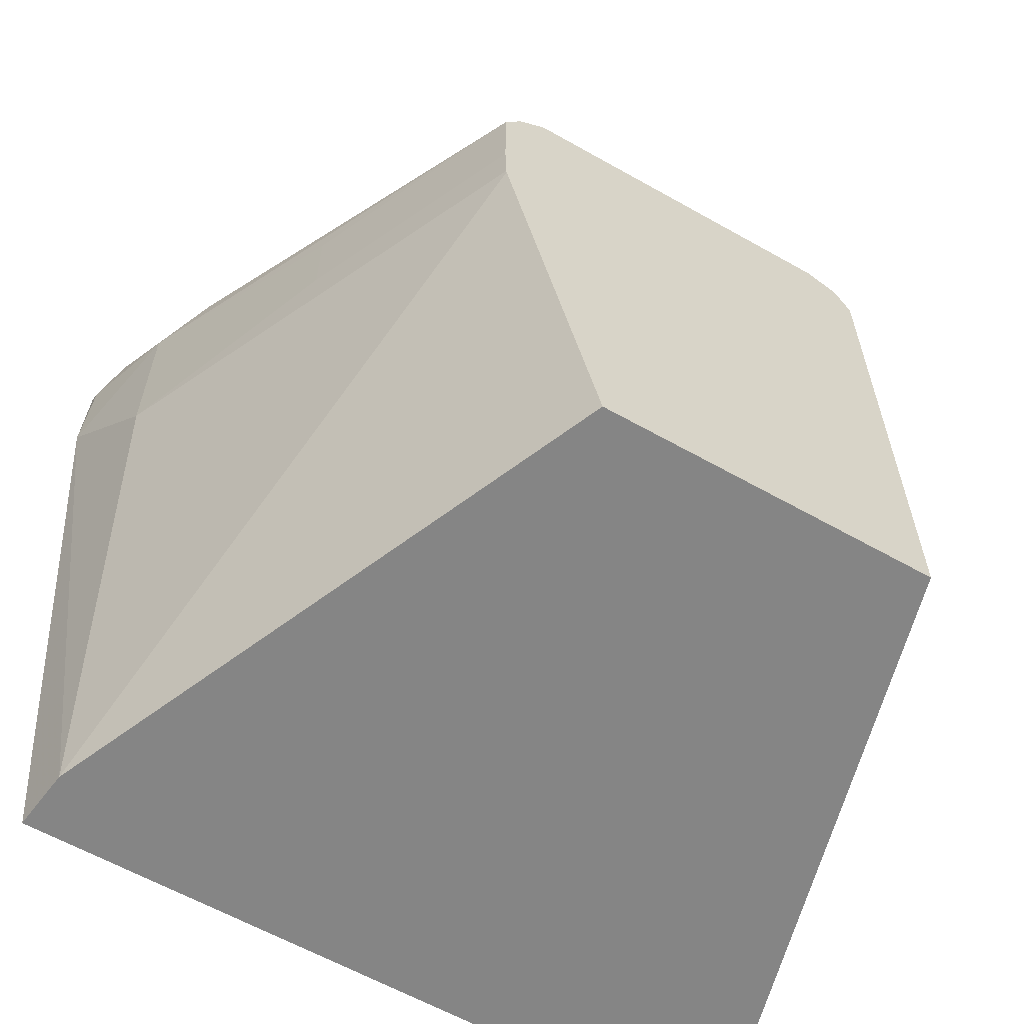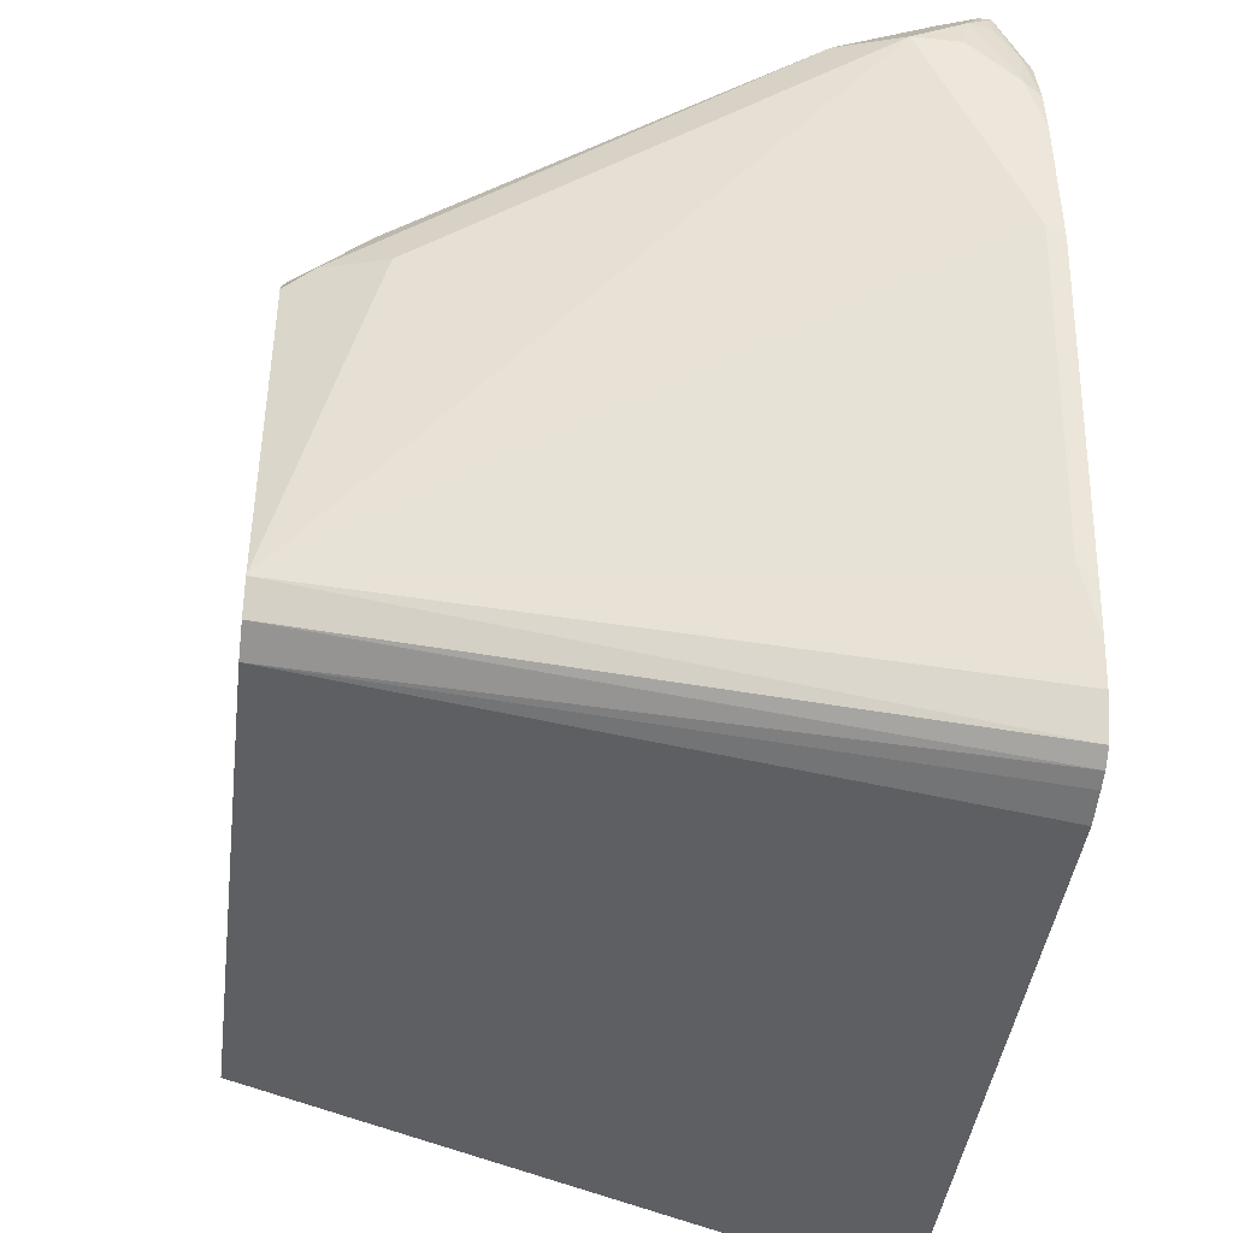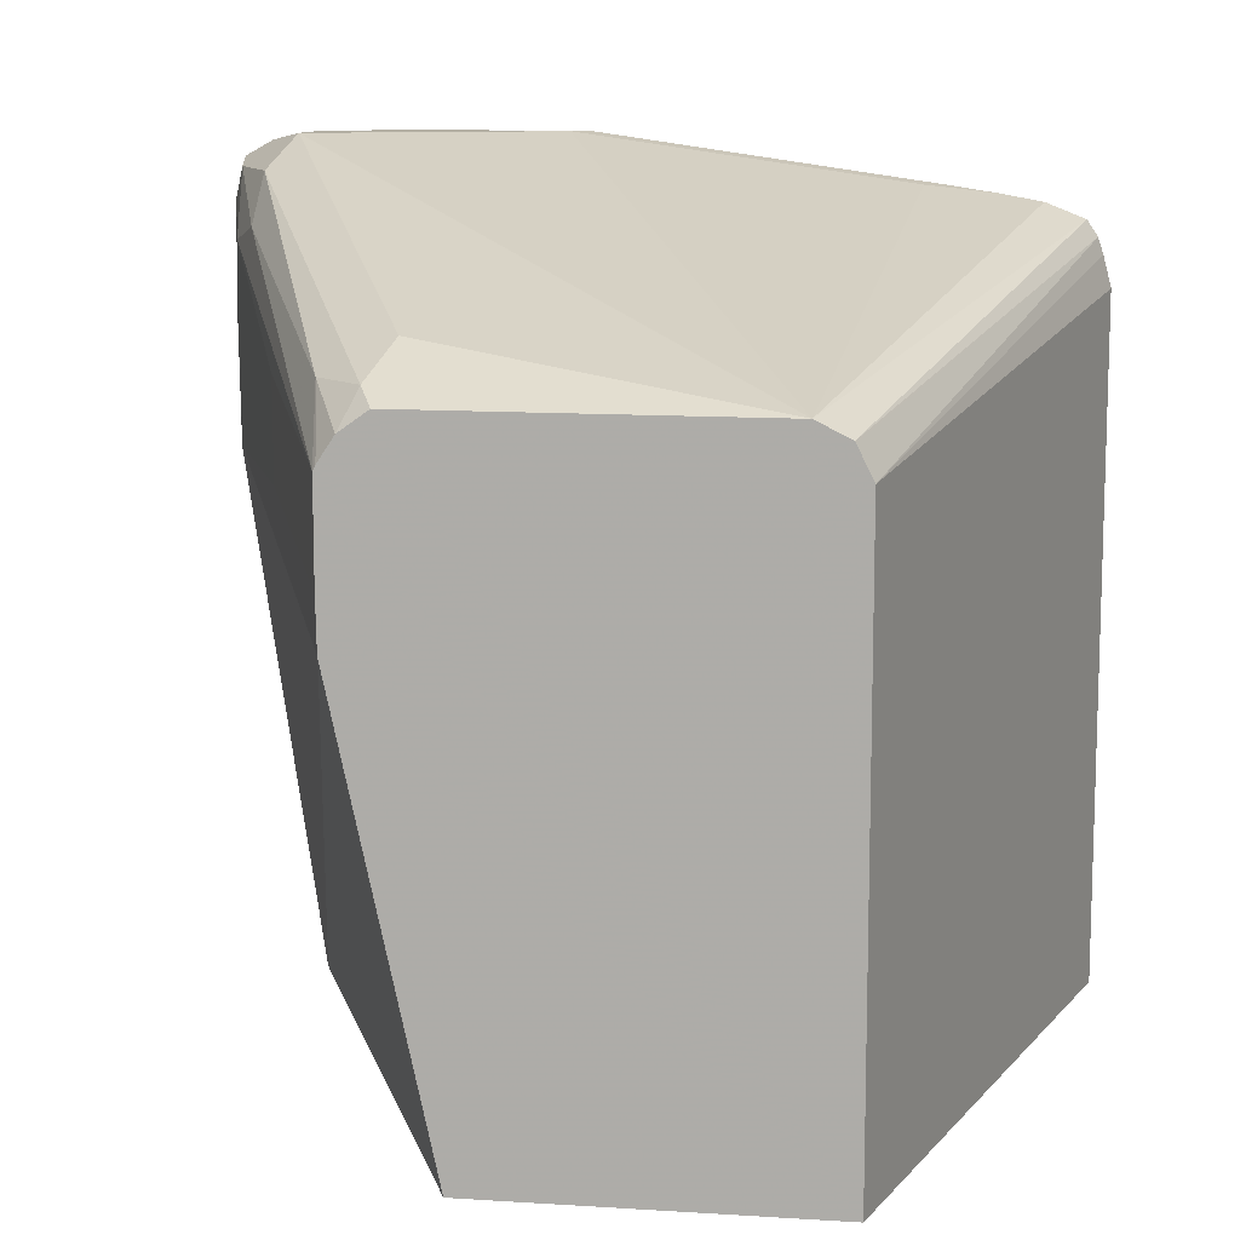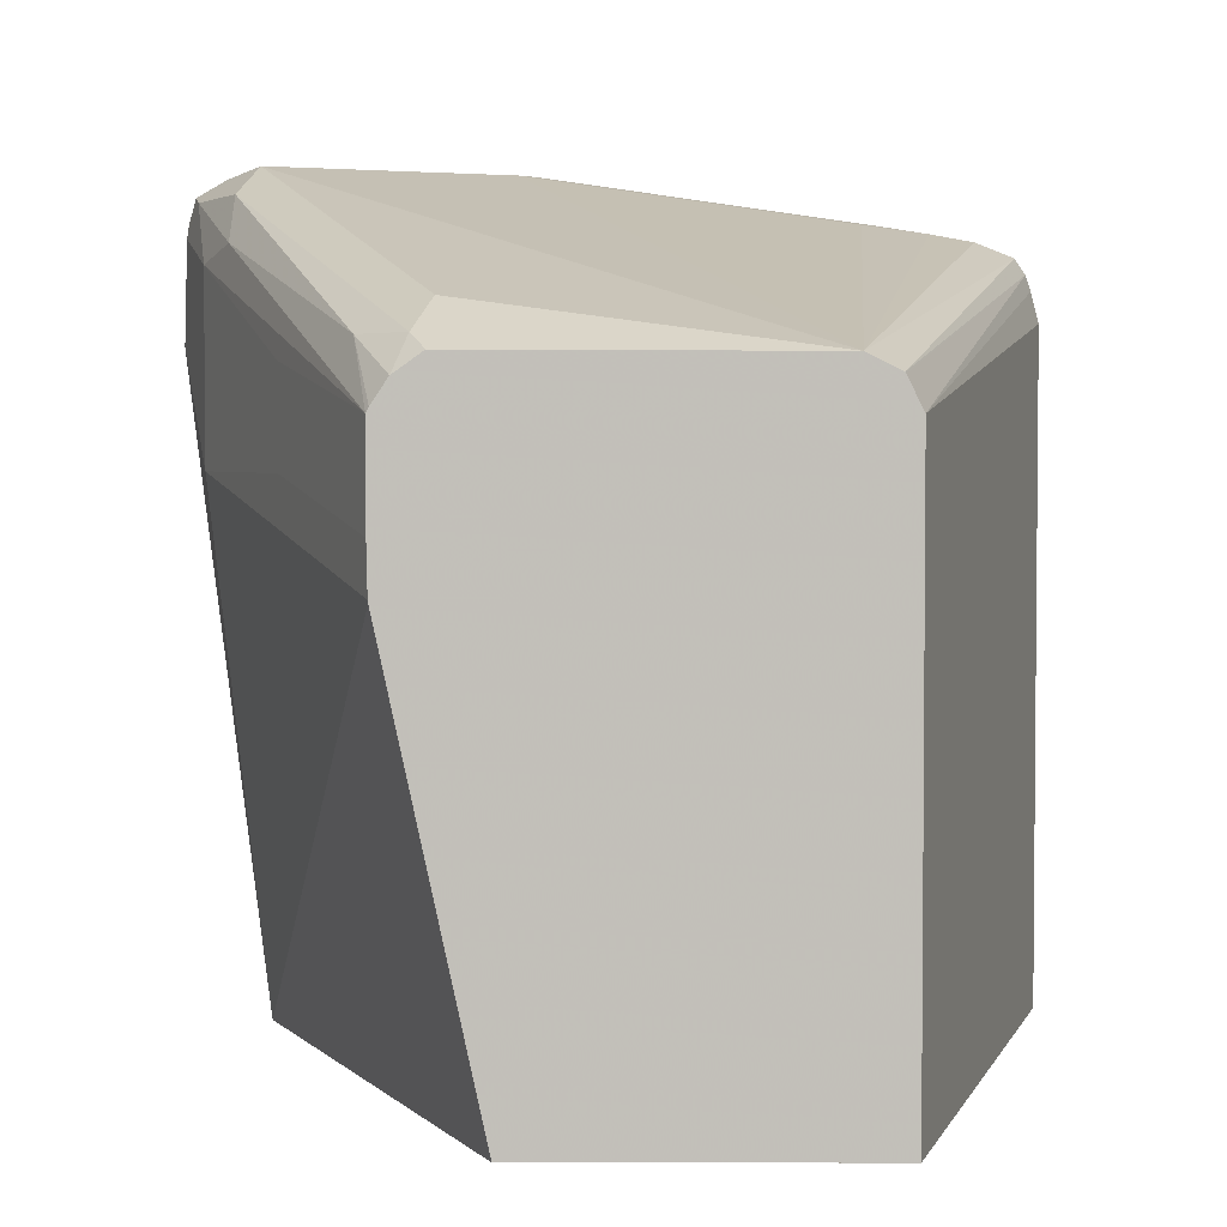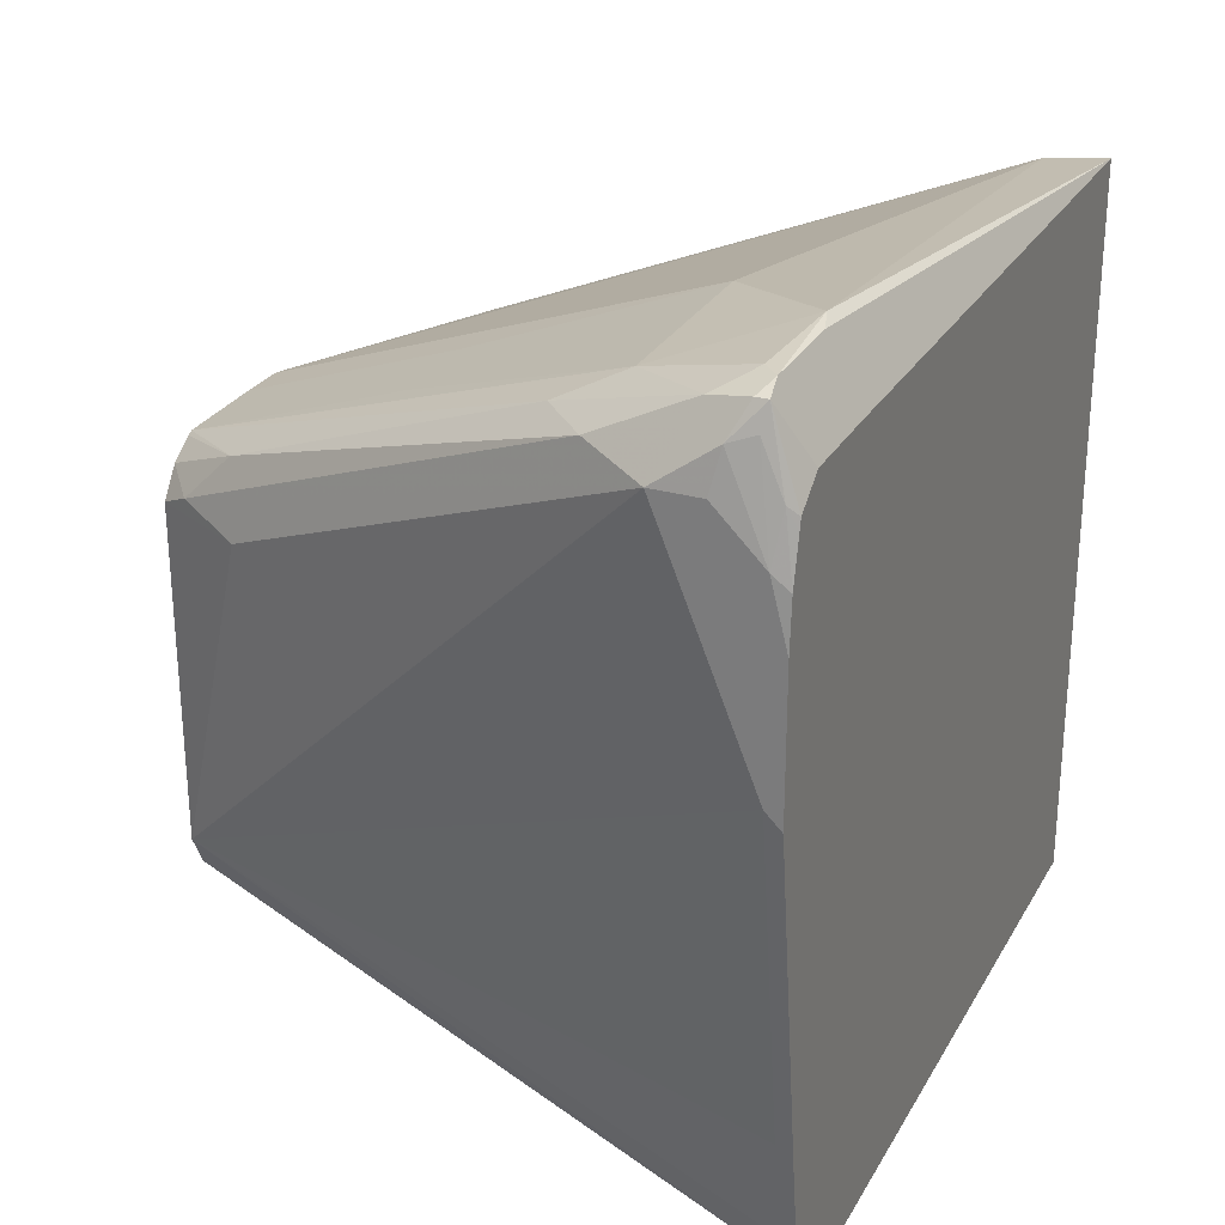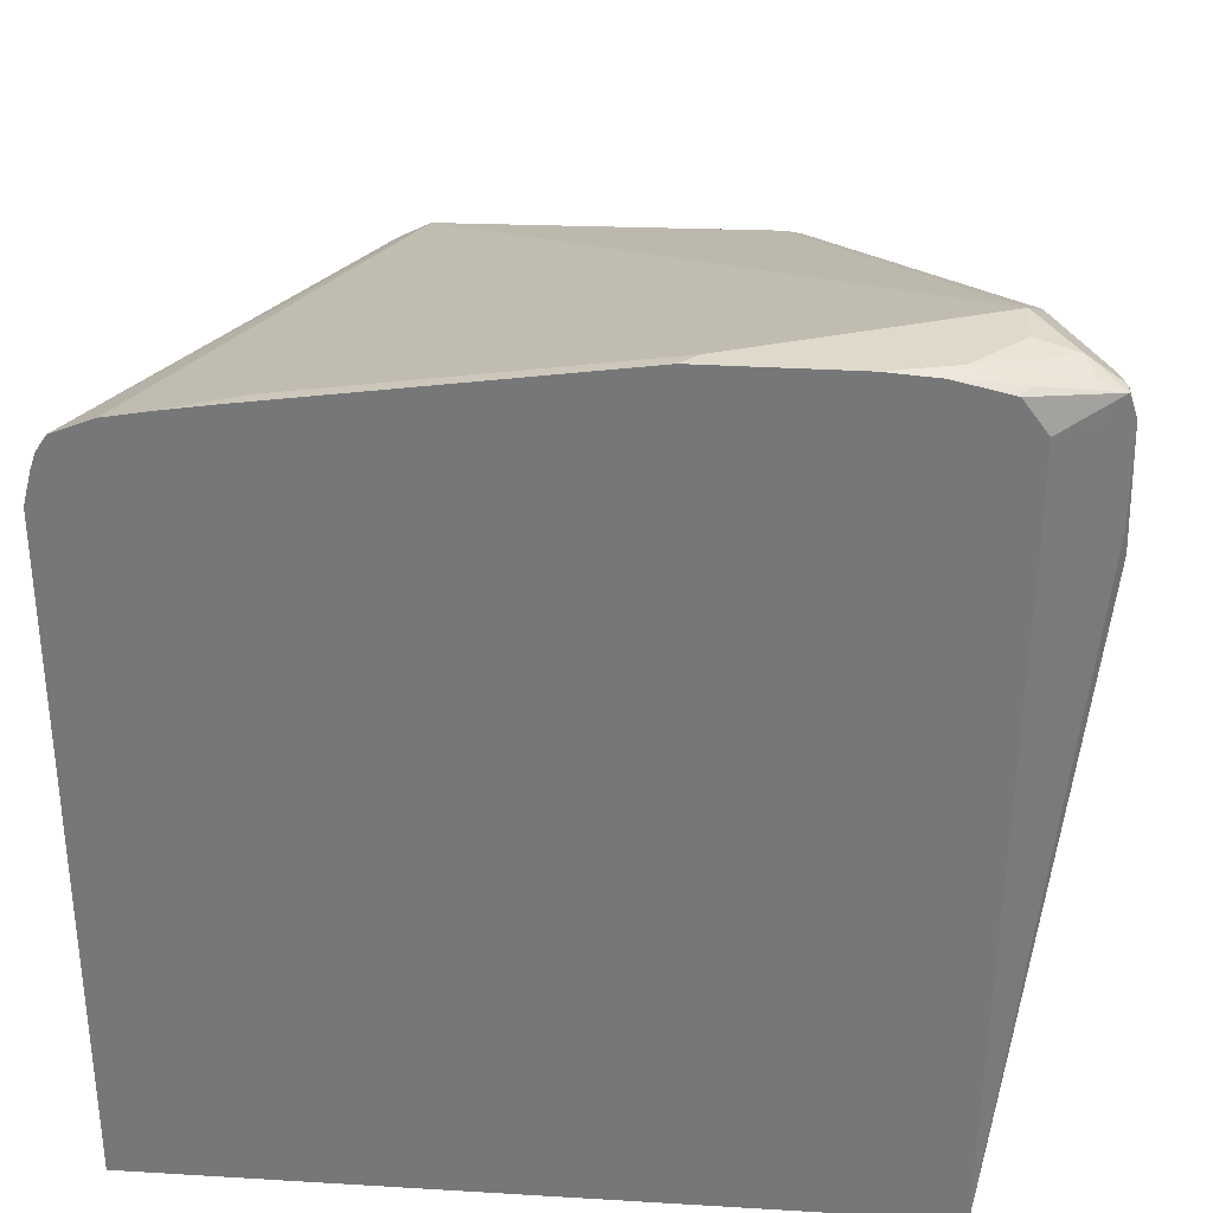
<metadata>
{"format":"obj","ext":"obj","renderer":"f3d","projection":"perspective","resolution":1024,"background":"white","views":[{"elev":-61.7,"azim":60.2,"up":"+Y"},{"elev":-42.6,"azim":172.9,"up":"+Z"},{"elev":11.1,"azim":98.7,"up":"+Y"},{"elev":3.2,"azim":90.2,"up":"+Y"},{"elev":27.1,"azim":-156.1,"up":"+Z"},{"elev":32.3,"azim":-85.2,"up":"+Y"}]}
</metadata>
<code>
v -0.2406 0.52 0.1682
v -0.2406 0.7758 0.1682
v -0.001003 0.52 0.2345
v -0.2406 0.52 0.4541
v -0.2406 0.7877 0.1713
v -0.001003 0.7397 0.2345
v -0.001003 0.52 0.3608
v -0.2165 0.52 0.451
v -0.2255 0.7667 0.4826
v -0.2285 0.7758 0.4811
v -0.2345 0.7758 0.4691
v -0.2406 0.7758 0.4569
v -0.2406 0.7938 0.1733
v -0.001003 0.751 0.2402
v -0.001003 0.6845 0.3964
v -0.1804 0.7216 0.4691
v -0.1804 0.7938 0.4691
v -0.2225 0.8058 0.4811
v -0.2285 0.8118 0.4811
v -0.2345 0.8118 0.4691
v -0.2406 0.8118 0.4569
v -0.2406 0.7999 0.1774
v -0.001003 0.7517 0.2406
v -0.001003 0.6855 0.3965
v -0.001003 0.7036 0.3969
v -0.09021 0.7216 0.433
v -0.1564 0.7998 0.457
v -0.1834 0.8088 0.4661
v -0.2105 0.8179 0.4751
v -0.09021 0.7577 0.433
v -0.001003 0.7397 0.3969
v -0.23 0.8209 0.4781
v -0.2255 0.8209 0.4781
v -0.2406 0.8238 0.448
v -0.2406 0.8058 0.1923
v -0.001003 0.7577 0.2526
v -0.001003 0.7574 0.2519
v -0.1744 0.8179 0.457
v -0.03009 0.7637 0.4029
v -0.1984 0.8299 0.451
v -0.001003 0.7417 0.3959
v -0.2285 0.8239 0.4691
v -0.2368 0.8254 0.451
v -0.2195 0.8269 0.4661
v -0.2406 0.8248 0.4439
v -0.2406 0.8059 0.1925
v -0.2406 0.8088 0.2089
v -0.2345 0.8118 0.2345
v -0.2345 0.8299 0.3608
v -0.03609 0.7758 0.3789
v -0.02406 0.7697 0.3728
v -0.001003 0.7582 0.3794
v -0.01203 0.7637 0.3849
v -0.001003 0.7507 0.3899
v -0.2165 0.8299 0.451
v -0.2345 0.8299 0.433
v -0.2406 0.8285 0.4276
v -0.2406 0.8118 0.2284
v -0.2406 0.8299 0.3547
v -0.2406 0.8299 0.4088
f 27 39 38
f 28 38 29
f 29 38 40
f 29 40 33
f 31 41 39
f 32 44 42
f 32 43 34
f 32 33 44
f 34 43 45
f 33 40 44
f 27 31 39
f 32 42 43
f 27 38 28
f 18 29 19
f 25 31 30
f 22 37 23
f 22 36 37
f 22 35 36
f 21 32 34
f 20 32 21
f 19 33 32
f 19 29 33
f 19 32 20
f 17 31 27
f 17 30 31
f 35 46 36
f 25 30 26
f 36 46 47
f 48 59 49
f 36 48 49
f 17 29 18
f 52 53 54
f 50 52 51
f 50 53 52
f 48 58 59
f 47 58 48
f 44 55 56
f 43 57 45
f 43 56 57
f 42 56 43
f 42 44 56
f 40 56 55
f 36 47 48
f 40 60 56
f 40 49 59
f 40 53 50
f 56 60 57
f 40 55 44
f 39 54 53
f 39 41 54
f 38 53 40
f 38 39 53
f 36 51 52
f 36 50 51
f 36 40 50
f 36 49 40
f 40 59 60
f 17 28 29
f 1 35 22
f 16 30 17
f 3 36 52
f 3 37 36
f 3 23 37
f 3 14 23
f 3 6 14
f 2 5 6
f 1 5 2
f 1 13 5
f 1 22 13
f 1 46 35
f 1 47 46
f 1 58 47
f 1 59 58
f 1 60 59
f 1 45 57
f 1 34 45
f 1 21 34
f 1 12 21
f 1 4 12
f 1 8 4
f 1 7 8
f 1 3 7
f 1 6 3
f 1 2 6
f 17 27 28
f 3 52 54
f 3 54 41
f 1 57 60
f 3 31 25
f 3 41 31
f 16 26 30
f 16 25 26
f 16 24 25
f 15 24 16
f 13 23 14
f 13 22 23
f 11 20 21
f 10 20 11
f 10 19 20
f 9 19 10
f 9 18 19
f 9 17 18
f 11 21 12
f 8 16 9
f 3 25 24
f 9 16 17
f 3 24 15
f 3 15 7
f 4 8 9
f 4 10 11
f 4 9 10
f 5 13 6
f 6 13 14
f 7 15 8
f 8 15 16
f 4 11 12

</code>
